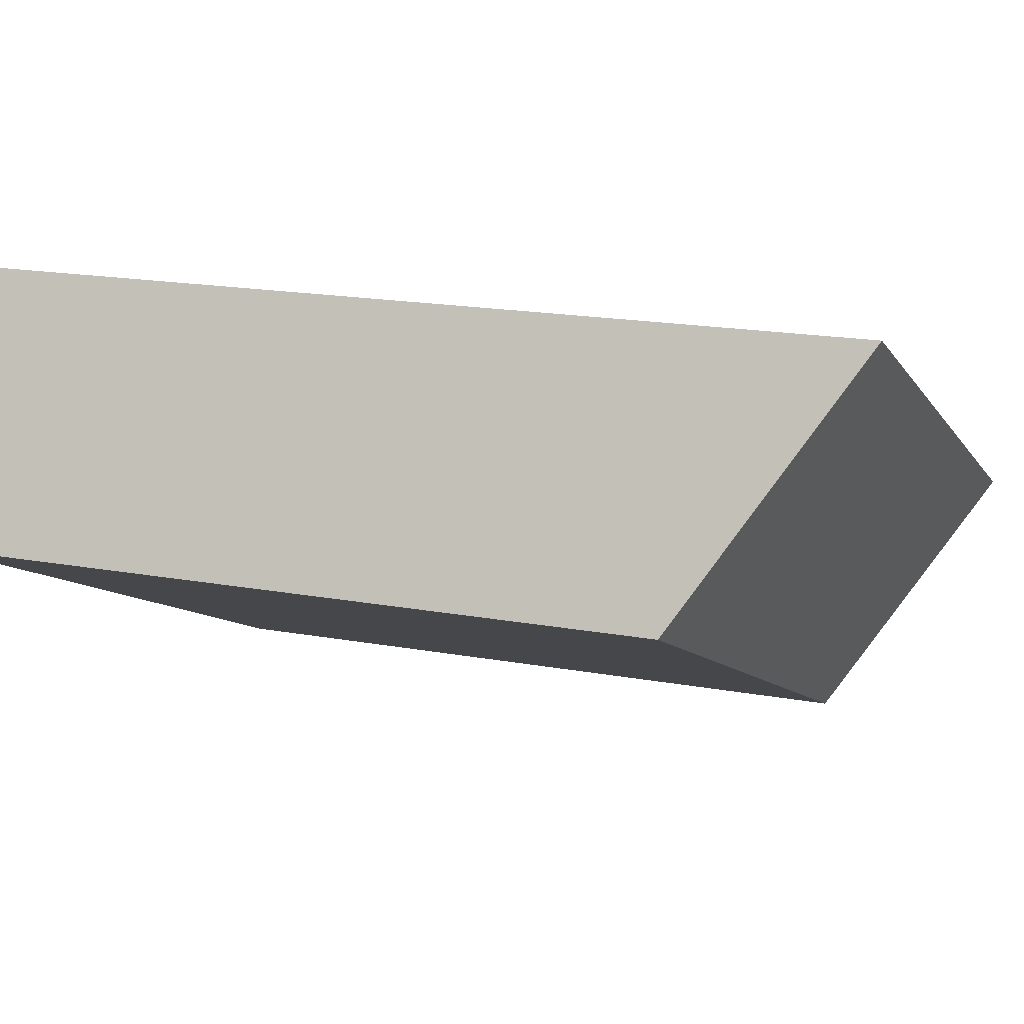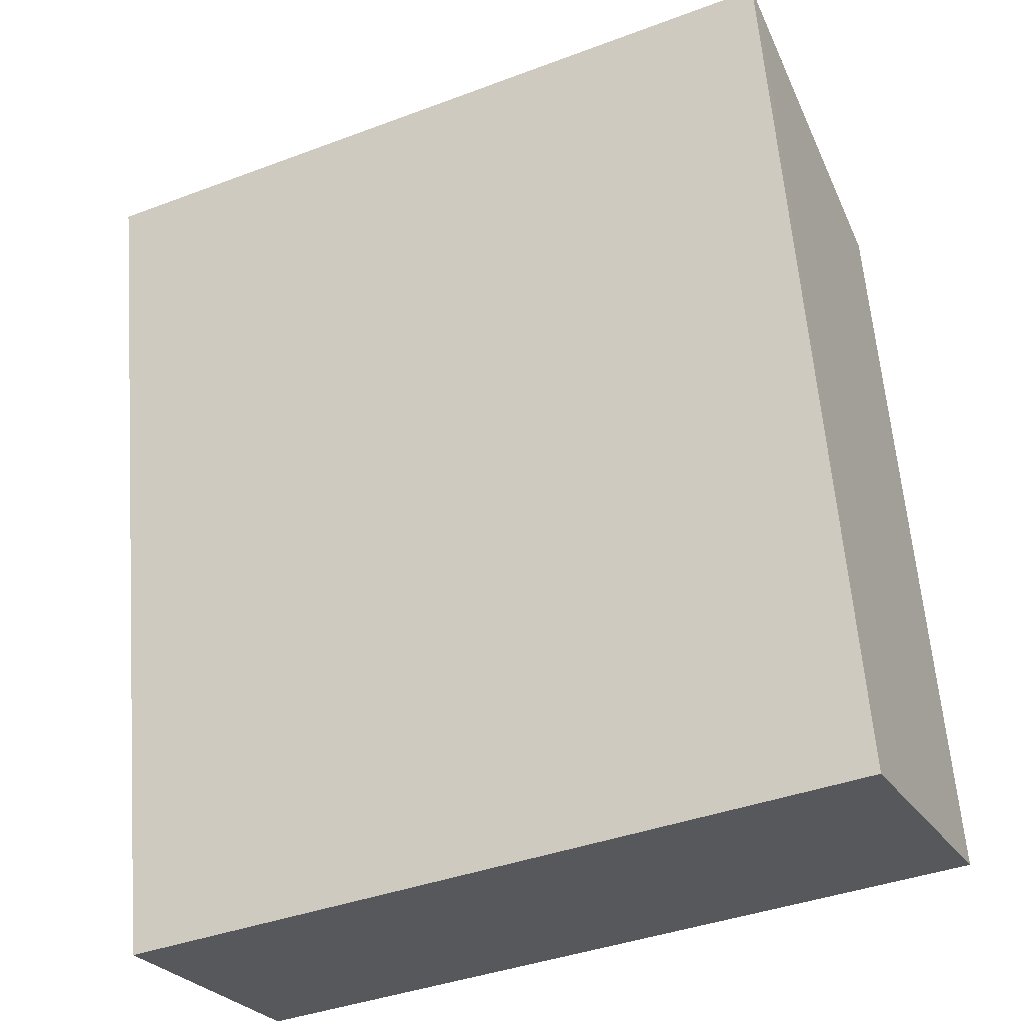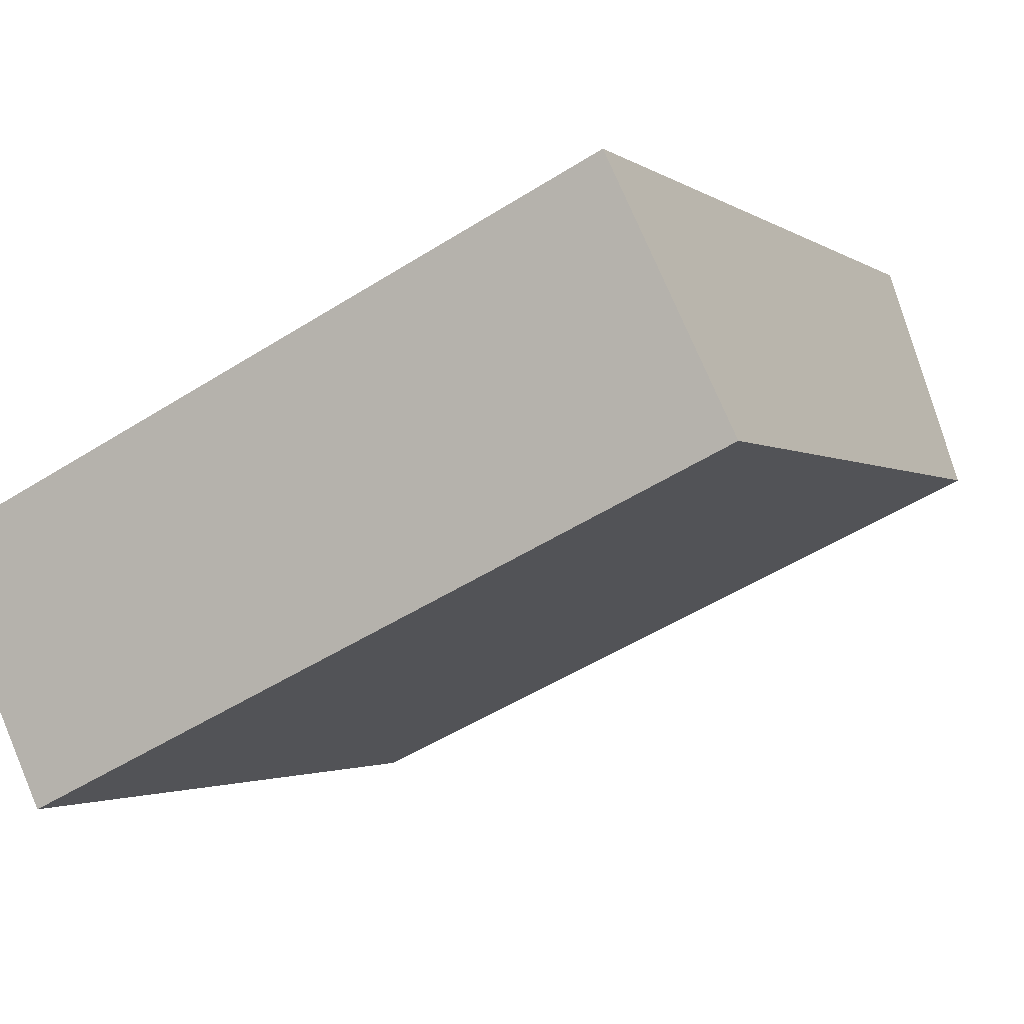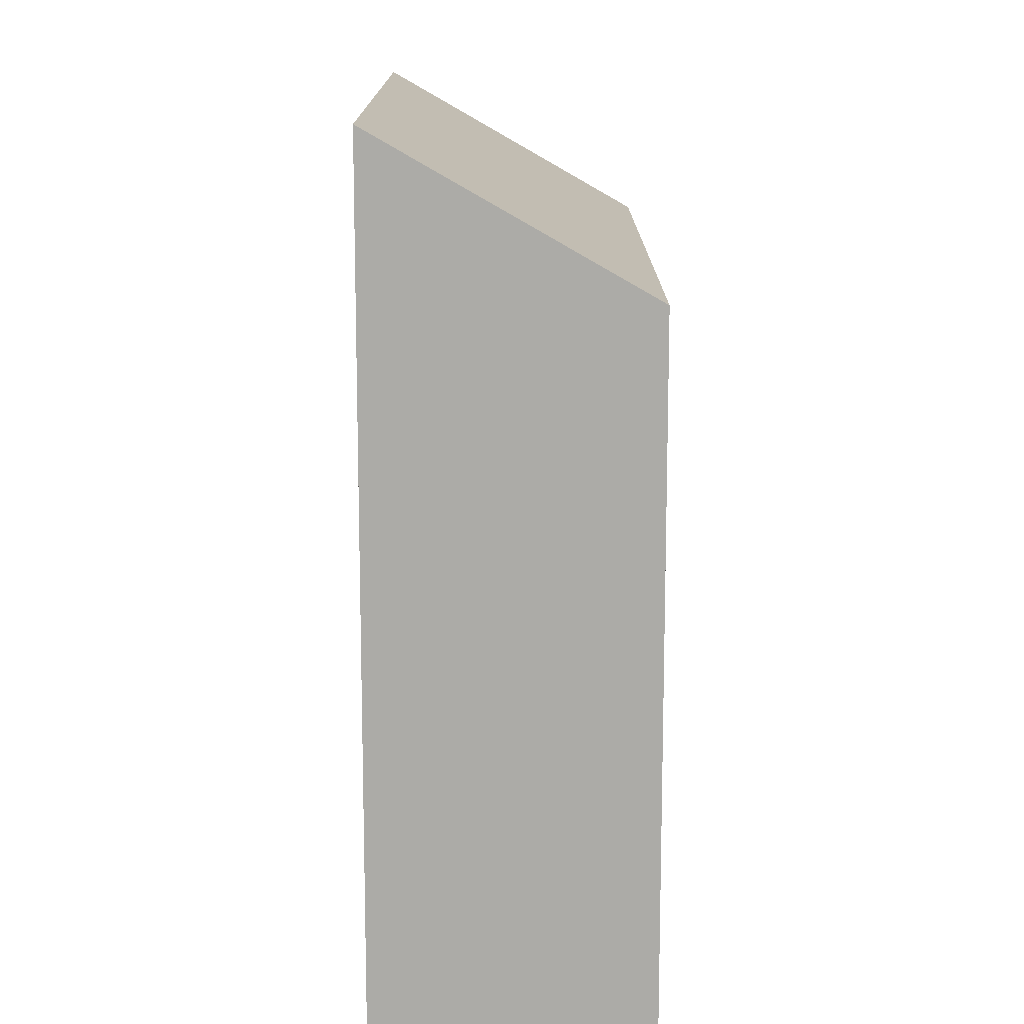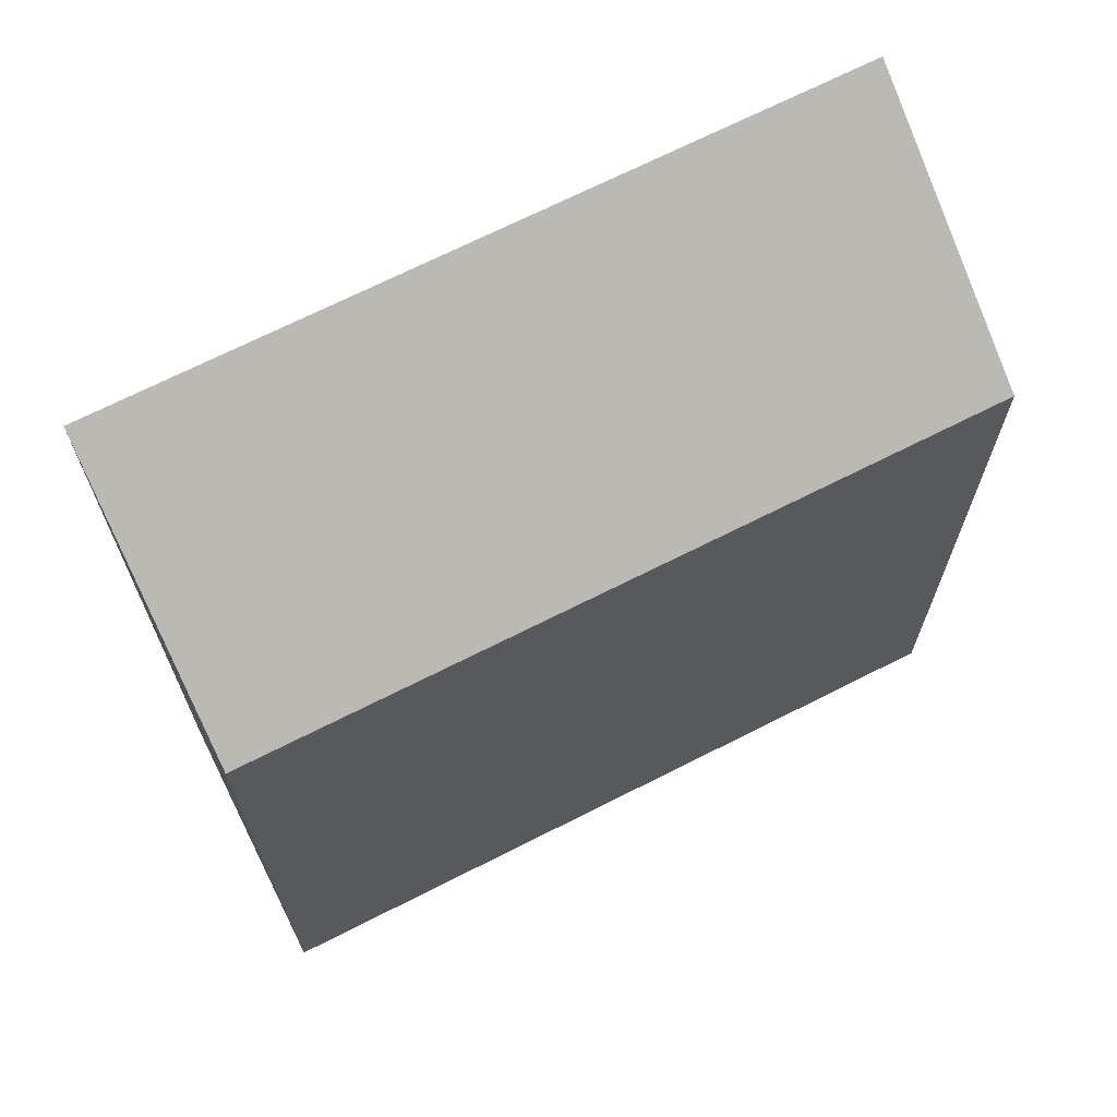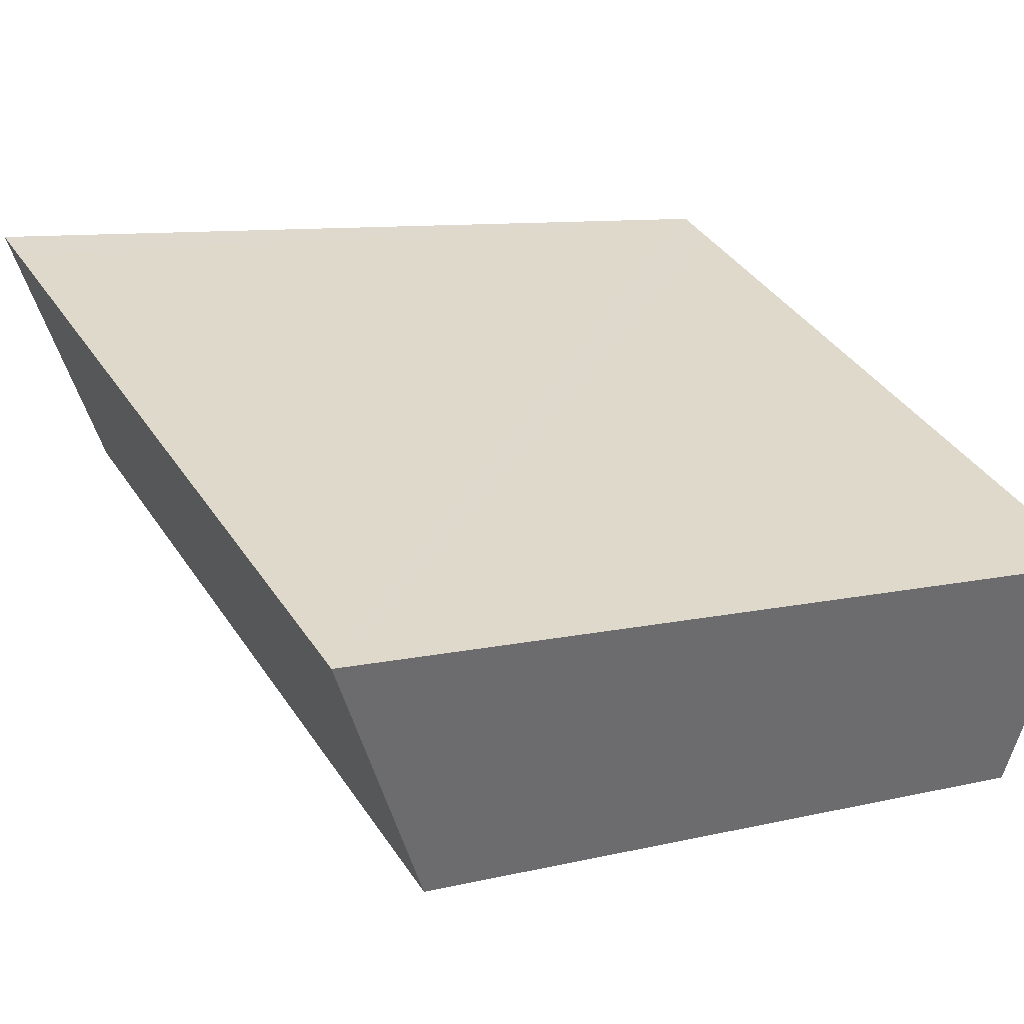
<metadata>
{"format":"obj","ext":"obj","renderer":"f3d","projection":"perspective","resolution":1024,"background":"white","views":[{"elev":17.8,"azim":110.0,"up":"+Z"},{"elev":61.4,"azim":-4.6,"up":"+Z"},{"elev":-2.1,"azim":24.6,"up":"+Z"},{"elev":13.7,"azim":64.7,"up":"+Y"},{"elev":69.6,"azim":127.9,"up":"+Y"},{"elev":9.1,"azim":-123.0,"up":"+Z"}]}
</metadata>
<code>
v  6.043 7.504 2.662
v  5.653 7.599 2.662
v  5.971 7.599 2.812
v  7.006 6.229 0.649
v  0 7.599 4.653e-16
v  1.035 6.229 -2.163
v  5.971 -1.722e-16 2.812
v  7.006 -3.974e-17 0.649
v  6.043 -1.63e-16 2.662
v  1.035 1.324e-16 -2.163
v  0 0 0
v  5.653 -1.63e-16 2.662
g defaultobject
f 1 2 3
f 2 1 4
f 2 4 5
f 5 4 6
f 7 1 3
f 1 7 4
f 4 7 8
f 8 7 9
f 8 6 4
f 6 8 10
f 6 11 5
f 11 6 10
f 2 7 3
f 7 2 5
f 7 5 12
f 12 5 11
f 9 10 8
f 10 9 7
f 10 7 12
f 10 12 11

</code>
